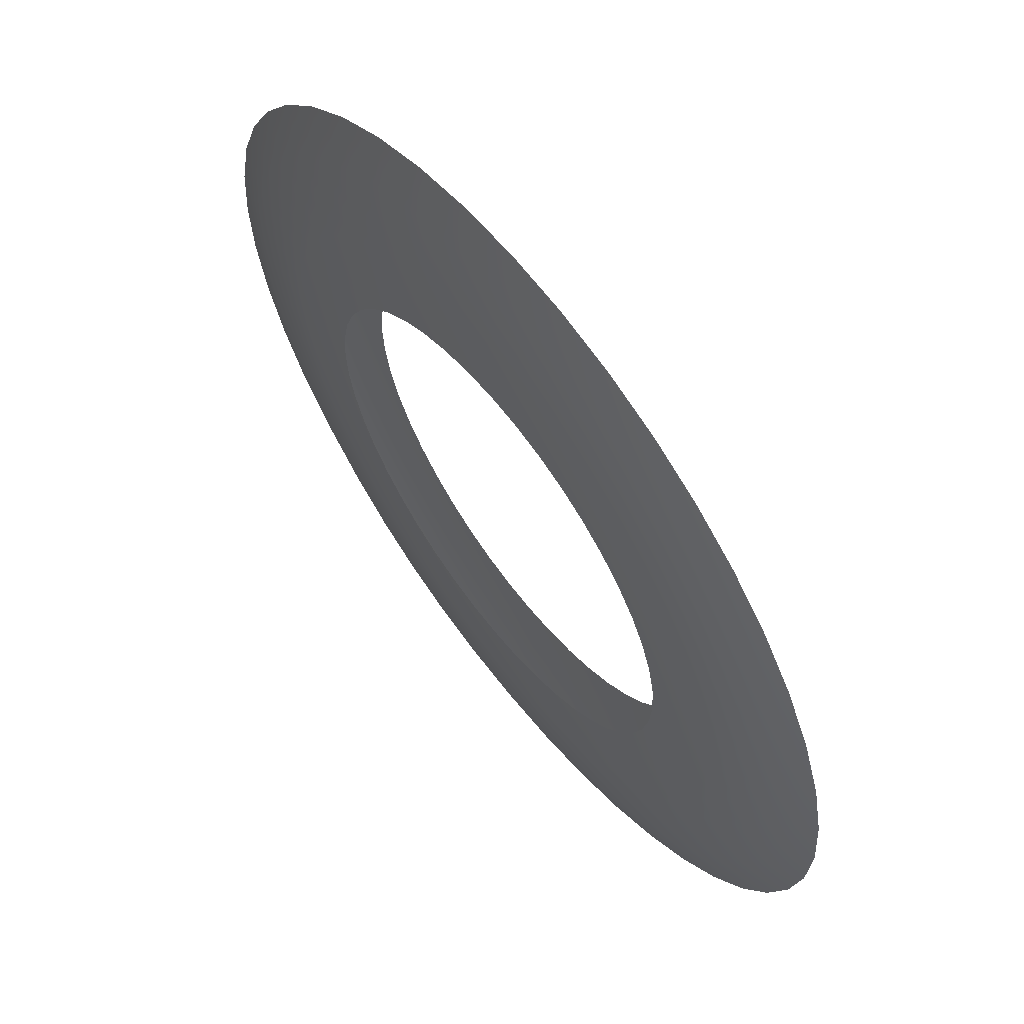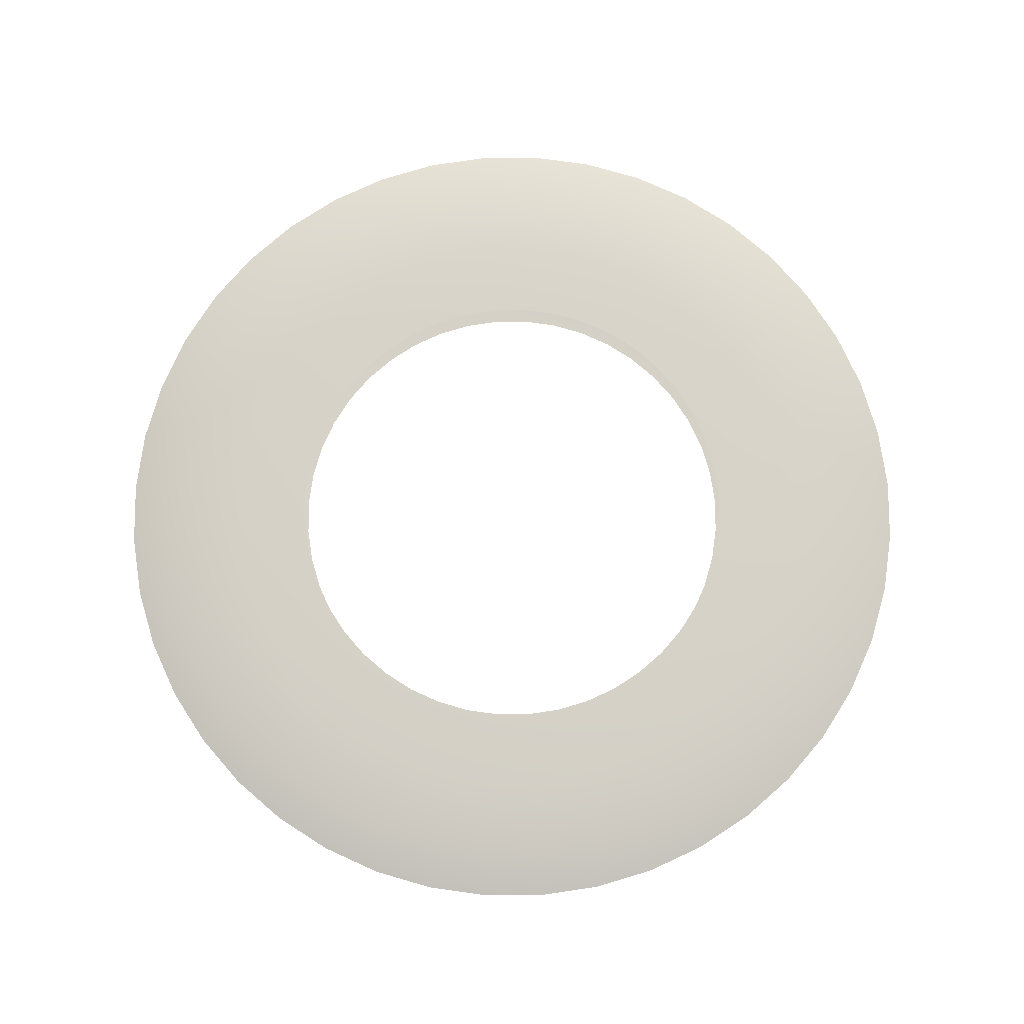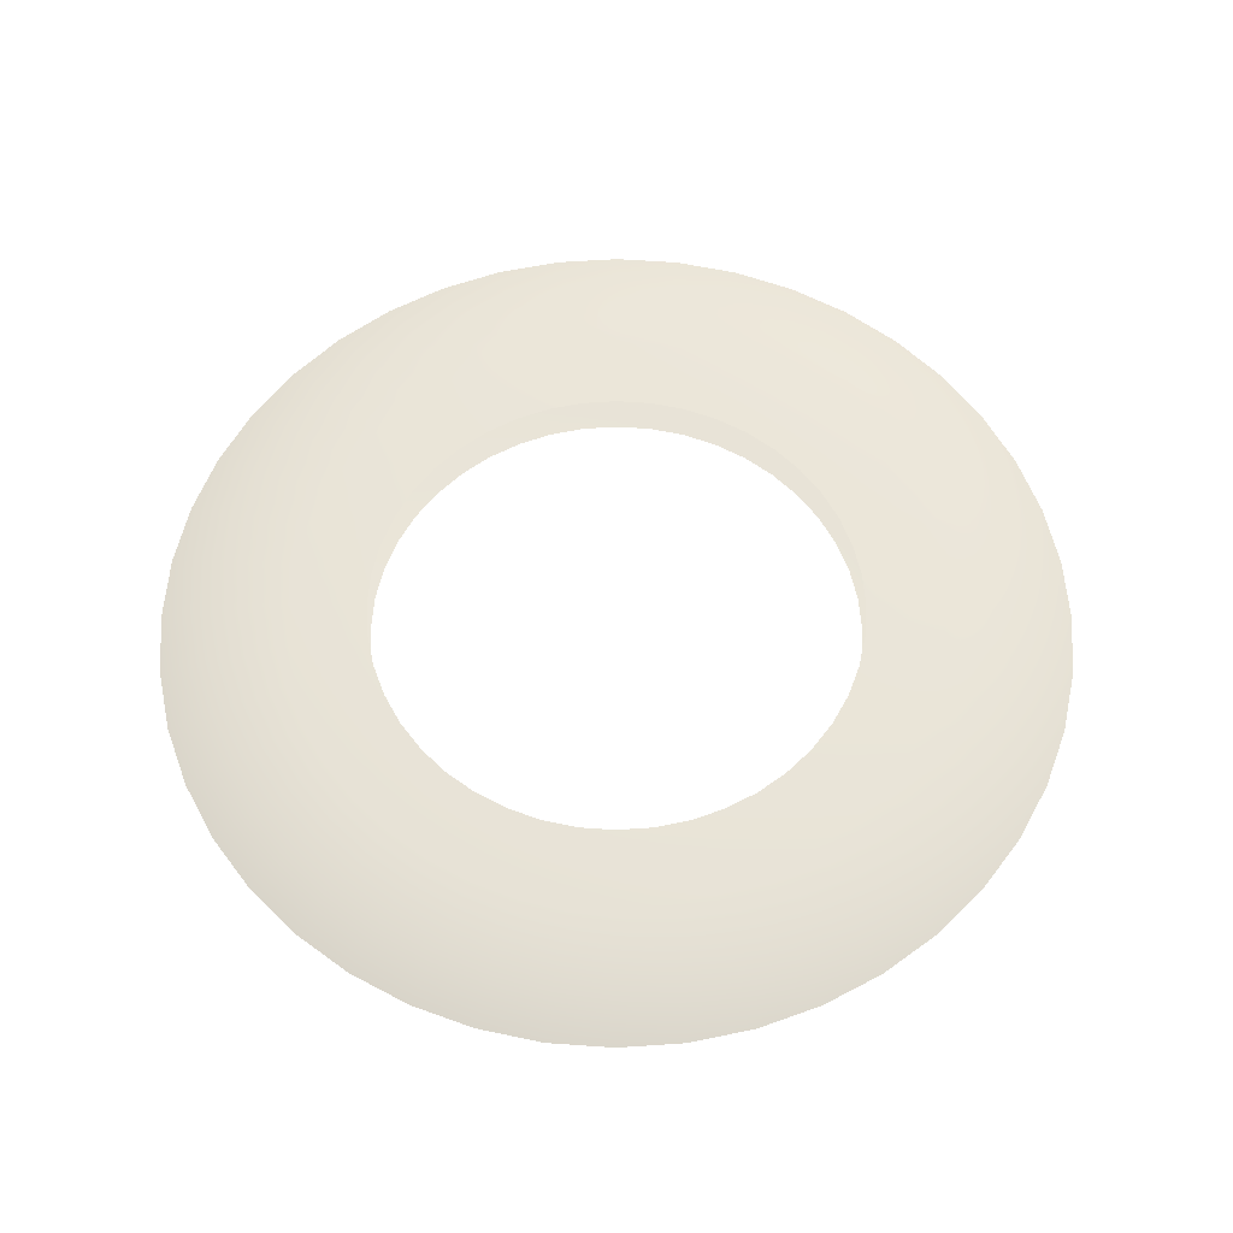
<metadata>
{"format":"obj","ext":"obj","renderer":"f3d","projection":"perspective","resolution":1024,"background":"white","views":[{"elev":62.2,"azim":52.3,"up":"+Z"},{"elev":77.5,"azim":12.0,"up":"+Y"},{"elev":59.2,"azim":41.0,"up":"+Y"}]}
</metadata>
<code>
g Slash3
v -2.643e-07 0.112 -1.792
v 0.1936 0.1275 -1.347
v -1.156e-07 0.1275 -1.36
v 0.255 0.112 -1.773
v -4e-07 0.06988 -2.236
v 0.3833 0.1275 -1.305
v 0.3182 0.06988 -2.213
v -6.452e-07 -1.076e-07 -2.5
v 0.3558 -1.204e-07 -2.475
v 0.5048 0.112 -1.719
v 0.5652 0.1275 -1.238
v 0.63 0.06988 -2.146
v 0.7043 -1.171e-07 -2.399
v 0.7443 0.112 -1.63
v 0.7355 0.1275 -1.144
v 0.9289 0.06988 -2.034
v 1.039 -1.116e-07 -2.274
v 0.9686 0.112 -1.507
v 0.8909 0.1275 -1.028
v 1.209 0.06988 -1.881
v 1.352 -1.042e-07 -2.103
v 1.173 0.112 -1.354
v 1.028 0.1275 -0.8909
v 1.464 0.06988 -1.69
v 1.637 -9.483e-08 -1.889
v 1.354 0.112 -1.173
v 1.144 0.1275 -0.7355
v 1.69 0.06988 -1.464
v 1.889 -8.381e-08 -1.637
v 1.507 0.112 -0.9686
v 1.238 0.1275 -0.5652
v 1.881 0.06988 -1.209
v 2.103 -7.132e-08 -1.352
v 1.63 0.112 -0.7443
v 1.305 0.1275 -0.3833
v 2.034 0.06988 -0.9289
v 2.274 -5.764e-08 -1.039
v 1.719 0.112 -0.5048
v 1.347 0.1275 -0.1936
v 2.146 0.06988 -0.63
v 2.399 -4.303e-08 -0.7043
v 1.773 0.112 -0.255
v 1.36 0.1275 -9.413e-08
v 2.213 0.06988 -0.3182
v 2.475 -2.78e-08 -0.3558
v 1.792 0.112 -1.141e-07
v 1.347 0.1275 0.1936
v 2.236 0.06988 -1.212e-07
v 2.5 -1.224e-08 -8.715e-08
v 1.773 0.112 0.255
v 1.305 0.1275 0.3833
v 2.213 0.06988 0.3182
v 2.475 3.309e-09 0.3558
v 1.719 0.112 0.5048
v 1.238 0.1275 0.5652
v 2.146 0.06988 0.63
v 2.399 1.854e-08 0.7043
v 1.63 0.112 0.7443
v 1.144 0.1275 0.7355
v 2.034 0.06988 0.9289
v 2.274 3.315e-08 1.039
v 1.507 0.112 0.9686
v 1.028 0.1275 0.8909
v 1.881 0.06988 1.209
v 2.103 4.684e-08 1.352
v 1.354 0.112 1.173
v 0.8909 0.1275 1.028
v 1.69 0.06988 1.464
v 1.889 5.932e-08 1.637
v 1.173 0.112 1.354
v 0.7355 0.1275 1.144
v 1.464 0.06988 1.69
v 1.637 7.034e-08 1.889
v 0.9686 0.112 1.507
v 0.5652 0.1275 1.238
v 1.209 0.06988 1.881
v 1.352 7.969e-08 2.103
v 0.7443 0.112 1.63
v 0.3833 0.1275 1.305
v 0.9289 0.06988 2.034
v 1.039 8.716e-08 2.274
v 0.5048 0.112 1.719
v 0.1936 0.1275 1.347
v 0.63 0.06988 2.146
v 0.7043 9.261e-08 2.399
v 0.255 0.112 1.773
v 7.385e-07 0.1275 1.36
v 0.3182 0.06988 2.213
v 0.3558 9.592e-08 2.475
v 8.605e-07 0.112 1.792
v -0.1936 0.1275 1.347
v 1.004e-06 0.06988 2.236
v 9.244e-07 9.704e-08 2.5
v -0.255 0.112 1.773
v -0.3833 0.1275 1.305
v -0.3182 0.06988 2.213
v -0.3558 9.592e-08 2.475
v -0.5048 0.112 1.719
v -0.5652 0.1275 1.238
v -0.63 0.06988 2.146
v -0.7043 9.261e-08 2.399
v -0.7443 0.112 1.63
v -0.7355 0.1275 1.144
v -0.9289 0.06988 2.034
v -1.039 8.716e-08 2.274
v -0.9686 0.112 1.507
v -0.8909 0.1275 1.028
v -1.209 0.06988 1.881
v -1.352 7.969e-08 2.103
v -1.173 0.112 1.354
v -1.028 0.1275 0.8909
v -1.464 0.06988 1.69
v -1.637 7.034e-08 1.889
v -1.354 0.112 1.173
v -1.144 0.1275 0.7355
v -1.69 0.06988 1.464
v -1.889 5.932e-08 1.637
v -1.507 0.112 0.9686
v -1.238 0.1275 0.5652
v -1.881 0.06988 1.209
v -2.103 4.684e-08 1.352
v -1.63 0.112 0.7443
v -1.305 0.1275 0.3833
v -2.034 0.06988 0.9289
v -2.274 3.315e-08 1.039
v -1.719 0.112 0.5048
v -1.347 0.1275 0.1936
v -2.146 0.06988 0.63
v -2.399 1.854e-08 0.7043
v -1.773 0.112 0.255
v -1.36 0.1275 -7.638e-09
v -2.213 0.06988 0.3182
v -2.475 3.309e-09 0.3558
v -1.792 0.112 -1.614e-10
v -1.347 0.1275 -0.1936
v -2.236 0.06988 2.098e-08
v -2.5 -1.224e-08 7.179e-08
v -1.773 0.112 -0.255
v -1.305 0.1275 -0.3833
v -2.213 0.06988 -0.3182
v -2.475 -2.78e-08 -0.3558
v -1.719 0.112 -0.5048
v -1.238 0.1275 -0.5652
v -2.146 0.06988 -0.63
v -2.399 -4.303e-08 -0.7043
v -1.63 0.112 -0.7443
v -1.144 0.1275 -0.7355
v -2.034 0.06988 -0.9289
v -2.274 -5.764e-08 -1.039
v -1.507 0.112 -0.9686
v -1.028 0.1275 -0.8909
v -1.881 0.06988 -1.209
v -2.103 -7.132e-08 -1.352
v -1.354 0.112 -1.173
v -0.8909 0.1275 -1.028
v -1.69 0.06988 -1.464
v -1.889 -8.381e-08 -1.637
v -1.173 0.112 -1.354
v -0.7355 0.1275 -1.144
v -1.464 0.06988 -1.69
v -1.637 -9.483e-08 -1.889
v -0.9686 0.112 -1.507
v -0.5652 0.1275 -1.238
v -1.209 0.06988 -1.881
v -1.352 -1.042e-07 -2.103
v -0.7443 0.112 -1.63
v -0.3833 0.1275 -1.305
v -0.9289 0.06988 -2.034
v -1.039 -1.116e-07 -2.274
v -0.5048 0.112 -1.719
v -0.1936 0.1275 -1.347
v -0.63 0.06988 -2.146
v -0.7043 -1.171e-07 -2.399
v -0.255 0.112 -1.773
v -1.156e-07 0.1275 -1.36
v -2.643e-07 0.112 -1.792
v -0.3182 0.06988 -2.213
v -0.3558 -1.204e-07 -2.475
v -4e-07 0.06988 -2.236
v -6.452e-07 -1.076e-07 -2.5
v -0.1936 -0.1275 -1.347
v -1.156e-07 -0.1275 -1.36
v -2.643e-07 -0.112 -1.792
v -0.255 -0.112 -1.773
v -0.3833 -0.1275 -1.305
v -4e-07 -0.06988 -2.236
v -0.5048 -0.112 -1.719
v -0.5652 -0.1275 -1.238
v -0.3182 -0.06988 -2.213
v -6.452e-07 -1.076e-07 -2.5
v -0.3558 -1.204e-07 -2.475
v -0.63 -0.06988 -2.146
v -0.7043 -1.171e-07 -2.399
v -0.7443 -0.112 -1.63
v -0.7355 -0.1275 -1.144
v -0.9289 -0.06988 -2.034
v -1.039 -1.116e-07 -2.274
v -0.9686 -0.112 -1.507
v -0.8909 -0.1275 -1.028
v -1.209 -0.06988 -1.881
v -1.352 -1.042e-07 -2.103
v -1.173 -0.112 -1.354
v -1.028 -0.1275 -0.8909
v -1.464 -0.06988 -1.69
v -1.637 -9.483e-08 -1.889
v -1.354 -0.112 -1.173
v -1.144 -0.1275 -0.7355
v -1.69 -0.06988 -1.464
v -1.889 -8.381e-08 -1.637
v -1.507 -0.112 -0.9686
v -1.238 -0.1275 -0.5652
v -1.881 -0.06988 -1.209
v -2.103 -7.132e-08 -1.352
v -1.63 -0.112 -0.7443
v -1.305 -0.1275 -0.3833
v -2.034 -0.06988 -0.9289
v -2.274 -5.764e-08 -1.039
v -1.719 -0.112 -0.5048
v -1.347 -0.1275 -0.1936
v -2.146 -0.06988 -0.63
v -2.399 -4.303e-08 -0.7043
v -1.773 -0.112 -0.255
v -1.36 -0.1275 3.512e-09
v -2.213 -0.06988 -0.3182
v -2.475 -2.78e-08 -0.3558
v -1.792 -0.112 9.628e-09
v -1.347 -0.1275 0.1936
v -2.236 -0.06988 2.709e-08
v -2.5 -1.224e-08 7.179e-08
v -1.773 -0.112 0.255
v -1.305 -0.1275 0.3833
v -2.213 -0.06988 0.3182
v -2.475 3.309e-09 0.3558
v -1.719 -0.112 0.5048
v -1.238 -0.1275 0.5652
v -2.146 -0.06988 0.63
v -2.399 1.854e-08 0.7043
v -1.63 -0.112 0.7443
v -1.144 -0.1275 0.7355
v -2.034 -0.06988 0.9289
v -2.274 3.315e-08 1.039
v -1.507 -0.112 0.9686
v -1.028 -0.1275 0.8909
v -1.881 -0.06988 1.209
v -2.103 4.684e-08 1.352
v -1.354 -0.112 1.173
v -0.8909 -0.1275 1.028
v -1.69 -0.06988 1.464
v -1.889 5.932e-08 1.637
v -1.173 -0.112 1.354
v -0.7355 -0.1275 1.144
v -1.464 -0.06988 1.69
v -1.637 7.034e-08 1.889
v -0.9686 -0.112 1.507
v -0.5652 -0.1275 1.238
v -1.209 -0.06988 1.881
v -1.352 7.969e-08 2.103
v -0.7443 -0.112 1.63
v -0.3833 -0.1275 1.305
v -0.9289 -0.06988 2.034
v -1.039 8.716e-08 2.274
v -0.5048 -0.112 1.719
v -0.1936 -0.1275 1.347
v -0.63 -0.06988 2.146
v -0.7043 9.261e-08 2.399
v -0.255 -0.112 1.773
v 7.385e-07 -0.1275 1.36
v -0.3182 -0.06988 2.213
v -0.3558 9.592e-08 2.475
v 8.605e-07 -0.112 1.792
v 0.1936 -0.1275 1.347
v 1.004e-06 -0.06988 2.236
v 9.244e-07 9.704e-08 2.5
v 0.255 -0.112 1.773
v 0.3833 -0.1275 1.305
v 0.3182 -0.06988 2.213
v 0.3558 9.592e-08 2.475
v 0.5048 -0.112 1.719
v 0.5652 -0.1275 1.238
v 0.63 -0.06988 2.146
v 0.7043 9.261e-08 2.399
v 0.7443 -0.112 1.63
v 0.7355 -0.1275 1.144
v 0.9289 -0.06988 2.034
v 1.039 8.716e-08 2.274
v 0.9686 -0.112 1.507
v 0.8909 -0.1275 1.028
v 1.209 -0.06988 1.881
v 1.352 7.969e-08 2.103
v 1.173 -0.112 1.354
v 1.028 -0.1275 0.8909
v 1.464 -0.06988 1.69
v 1.637 7.034e-08 1.889
v 1.354 -0.112 1.173
v 1.144 -0.1275 0.7355
v 1.69 -0.06988 1.464
v 1.889 5.932e-08 1.637
v 1.507 -0.112 0.9686
v 1.238 -0.1275 0.5652
v 1.881 -0.06988 1.209
v 2.103 4.684e-08 1.352
v 1.63 -0.112 0.7443
v 1.305 -0.1275 0.3833
v 2.034 -0.06988 0.9289
v 2.274 3.315e-08 1.039
v 1.719 -0.112 0.5048
v 1.347 -0.1275 0.1936
v 2.146 -0.06988 0.63
v 2.399 1.854e-08 0.7043
v 1.773 -0.112 0.255
v 1.36 -0.1275 -8.298e-08
v 2.213 -0.06988 0.3182
v 2.475 3.309e-09 0.3558
v 1.792 -0.112 -1.043e-07
v 1.347 -0.1275 -0.1936
v 2.236 -0.06988 -1.151e-07
v 2.5 -1.224e-08 -8.715e-08
v 1.773 -0.112 -0.255
v 1.305 -0.1275 -0.3833
v 2.213 -0.06988 -0.3182
v 2.475 -2.78e-08 -0.3558
v 1.719 -0.112 -0.5048
v 1.238 -0.1275 -0.5652
v 2.146 -0.06988 -0.63
v 2.399 -4.303e-08 -0.7043
v 1.63 -0.112 -0.7443
v 1.144 -0.1275 -0.7355
v 2.034 -0.06988 -0.9289
v 2.274 -5.764e-08 -1.039
v 1.507 -0.112 -0.9686
v 1.028 -0.1275 -0.8909
v 1.881 -0.06988 -1.209
v 2.103 -7.132e-08 -1.352
v 1.354 -0.112 -1.173
v 0.8909 -0.1275 -1.028
v 1.69 -0.06988 -1.464
v 1.889 -8.381e-08 -1.637
v 1.173 -0.112 -1.354
v 0.7355 -0.1275 -1.144
v 1.464 -0.06988 -1.69
v 1.637 -9.483e-08 -1.889
v 0.9686 -0.112 -1.507
v 0.5652 -0.1275 -1.238
v 1.209 -0.06988 -1.881
v 1.352 -1.042e-07 -2.103
v 0.7443 -0.112 -1.63
v 0.3833 -0.1275 -1.305
v 0.9289 -0.06988 -2.034
v 1.039 -1.116e-07 -2.274
v 0.5048 -0.112 -1.719
v 0.1936 -0.1275 -1.347
v 0.63 -0.06988 -2.146
v 0.7043 -1.171e-07 -2.399
v 0.255 -0.112 -1.773
v -1.156e-07 -0.1275 -1.36
v -2.643e-07 -0.112 -1.792
v 0.3182 -0.06988 -2.213
v 0.3558 -1.204e-07 -2.475
v -4e-07 -0.06988 -2.236
v -6.452e-07 -1.076e-07 -2.5
g Slash3_0
f 3 2 1
f 2 4 1
f 1 4 5
f 2 6 4
f 4 7 5
f 5 7 8
f 7 9 8
f 6 10 4
f 4 10 7
f 6 11 10
f 7 12 9
f 10 12 7
f 12 13 9
f 11 14 10
f 10 14 12
f 11 15 14
f 12 16 13
f 14 16 12
f 16 17 13
f 15 18 14
f 14 18 16
f 15 19 18
f 16 20 17
f 18 20 16
f 20 21 17
f 19 22 18
f 18 22 20
f 19 23 22
f 20 24 21
f 22 24 20
f 24 25 21
f 23 26 22
f 22 26 24
f 23 27 26
f 24 28 25
f 26 28 24
f 28 29 25
f 27 30 26
f 26 30 28
f 27 31 30
f 28 32 29
f 30 32 28
f 32 33 29
f 31 34 30
f 30 34 32
f 31 35 34
f 32 36 33
f 34 36 32
f 36 37 33
f 35 38 34
f 34 38 36
f 35 39 38
f 36 40 37
f 38 40 36
f 40 41 37
f 39 42 38
f 38 42 40
f 39 43 42
f 40 44 41
f 42 44 40
f 44 45 41
f 43 46 42
f 42 46 44
f 43 47 46
f 44 48 45
f 46 48 44
f 48 49 45
f 47 50 46
f 46 50 48
f 47 51 50
f 48 52 49
f 50 52 48
f 52 53 49
f 51 54 50
f 50 54 52
f 51 55 54
f 52 56 53
f 54 56 52
f 56 57 53
f 55 58 54
f 54 58 56
f 55 59 58
f 56 60 57
f 58 60 56
f 60 61 57
f 59 62 58
f 58 62 60
f 59 63 62
f 60 64 61
f 62 64 60
f 64 65 61
f 63 66 62
f 62 66 64
f 63 67 66
f 64 68 65
f 66 68 64
f 68 69 65
f 67 70 66
f 66 70 68
f 67 71 70
f 68 72 69
f 70 72 68
f 72 73 69
f 71 74 70
f 70 74 72
f 71 75 74
f 72 76 73
f 74 76 72
f 76 77 73
f 75 78 74
f 74 78 76
f 75 79 78
f 76 80 77
f 78 80 76
f 80 81 77
f 79 82 78
f 78 82 80
f 79 83 82
f 80 84 81
f 82 84 80
f 84 85 81
f 83 86 82
f 82 86 84
f 83 87 86
f 84 88 85
f 86 88 84
f 88 89 85
f 87 90 86
f 86 90 88
f 87 91 90
f 88 92 89
f 90 92 88
f 92 93 89
f 91 94 90
f 90 94 92
f 91 95 94
f 92 96 93
f 94 96 92
f 96 97 93
f 95 98 94
f 94 98 96
f 95 99 98
f 96 100 97
f 98 100 96
f 100 101 97
f 99 102 98
f 98 102 100
f 99 103 102
f 100 104 101
f 102 104 100
f 104 105 101
f 103 106 102
f 102 106 104
f 103 107 106
f 104 108 105
f 106 108 104
f 108 109 105
f 107 110 106
f 106 110 108
f 107 111 110
f 108 112 109
f 110 112 108
f 112 113 109
f 111 114 110
f 110 114 112
f 111 115 114
f 112 116 113
f 114 116 112
f 116 117 113
f 115 118 114
f 114 118 116
f 115 119 118
f 116 120 117
f 118 120 116
f 120 121 117
f 119 122 118
f 118 122 120
f 119 123 122
f 120 124 121
f 122 124 120
f 124 125 121
f 123 126 122
f 122 126 124
f 123 127 126
f 124 128 125
f 126 128 124
f 128 129 125
f 127 130 126
f 126 130 128
f 127 131 130
f 128 132 129
f 130 132 128
f 132 133 129
f 131 134 130
f 130 134 132
f 131 135 134
f 132 136 133
f 134 136 132
f 136 137 133
f 135 138 134
f 134 138 136
f 135 139 138
f 136 140 137
f 138 140 136
f 140 141 137
f 139 142 138
f 138 142 140
f 139 143 142
f 140 144 141
f 142 144 140
f 144 145 141
f 143 146 142
f 142 146 144
f 143 147 146
f 144 148 145
f 146 148 144
f 148 149 145
f 147 150 146
f 146 150 148
f 147 151 150
f 148 152 149
f 150 152 148
f 152 153 149
f 151 154 150
f 150 154 152
f 151 155 154
f 152 156 153
f 154 156 152
f 156 157 153
f 155 158 154
f 154 158 156
f 155 159 158
f 156 160 157
f 158 160 156
f 160 161 157
f 159 162 158
f 158 162 160
f 159 163 162
f 160 164 161
f 162 164 160
f 164 165 161
f 163 166 162
f 162 166 164
f 163 167 166
f 164 168 165
f 166 168 164
f 168 169 165
f 167 170 166
f 166 170 168
f 167 171 170
f 168 172 169
f 170 172 168
f 172 173 169
f 171 174 170
f 170 174 172
f 171 175 174
f 175 176 174
f 172 177 173
f 174 177 172
f 174 176 177
f 177 178 173
f 176 179 177
f 177 179 178
f 179 180 178
f 183 182 181
f 184 183 181
f 184 181 185
f 186 183 184
f 187 184 185
f 187 185 188
f 189 186 184
f 189 184 187
f 190 186 189
f 191 190 189
f 191 189 192
f 192 189 187
f 193 191 192
f 194 187 188
f 192 187 194
f 194 188 195
f 193 192 196
f 196 192 194
f 197 193 196
f 198 194 195
f 196 194 198
f 198 195 199
f 197 196 200
f 200 196 198
f 201 197 200
f 202 198 199
f 200 198 202
f 202 199 203
f 201 200 204
f 204 200 202
f 205 201 204
f 206 202 203
f 204 202 206
f 206 203 207
f 205 204 208
f 208 204 206
f 209 205 208
f 210 206 207
f 208 206 210
f 210 207 211
f 209 208 212
f 212 208 210
f 213 209 212
f 214 210 211
f 212 210 214
f 214 211 215
f 213 212 216
f 216 212 214
f 217 213 216
f 218 214 215
f 216 214 218
f 218 215 219
f 217 216 220
f 220 216 218
f 221 217 220
f 222 218 219
f 220 218 222
f 222 219 223
f 221 220 224
f 224 220 222
f 225 221 224
f 226 222 223
f 224 222 226
f 226 223 227
f 225 224 228
f 228 224 226
f 229 225 228
f 230 226 227
f 228 226 230
f 230 227 231
f 229 228 232
f 232 228 230
f 233 229 232
f 234 230 231
f 232 230 234
f 234 231 235
f 233 232 236
f 236 232 234
f 237 233 236
f 238 234 235
f 236 234 238
f 238 235 239
f 237 236 240
f 240 236 238
f 241 237 240
f 242 238 239
f 240 238 242
f 242 239 243
f 241 240 244
f 244 240 242
f 245 241 244
f 246 242 243
f 244 242 246
f 246 243 247
f 245 244 248
f 248 244 246
f 249 245 248
f 250 246 247
f 248 246 250
f 250 247 251
f 249 248 252
f 252 248 250
f 253 249 252
f 254 250 251
f 252 250 254
f 254 251 255
f 253 252 256
f 256 252 254
f 257 253 256
f 258 254 255
f 256 254 258
f 258 255 259
f 257 256 260
f 260 256 258
f 261 257 260
f 262 258 259
f 260 258 262
f 262 259 263
f 261 260 264
f 264 260 262
f 265 261 264
f 266 262 263
f 264 262 266
f 266 263 267
f 265 264 268
f 268 264 266
f 269 265 268
f 270 266 267
f 268 266 270
f 270 267 271
f 269 268 272
f 272 268 270
f 273 269 272
f 274 270 271
f 272 270 274
f 274 271 275
f 273 272 276
f 276 272 274
f 277 273 276
f 278 274 275
f 276 274 278
f 278 275 279
f 277 276 280
f 280 276 278
f 281 277 280
f 282 278 279
f 280 278 282
f 282 279 283
f 281 280 284
f 284 280 282
f 285 281 284
f 286 282 283
f 284 282 286
f 286 283 287
f 285 284 288
f 288 284 286
f 289 285 288
f 290 286 287
f 288 286 290
f 290 287 291
f 289 288 292
f 292 288 290
f 293 289 292
f 294 290 291
f 292 290 294
f 294 291 295
f 293 292 296
f 296 292 294
f 297 293 296
f 298 294 295
f 296 294 298
f 298 295 299
f 297 296 300
f 300 296 298
f 301 297 300
f 302 298 299
f 300 298 302
f 302 299 303
f 301 300 304
f 304 300 302
f 305 301 304
f 306 302 303
f 304 302 306
f 306 303 307
f 305 304 308
f 308 304 306
f 309 305 308
f 310 306 307
f 308 306 310
f 310 307 311
f 309 308 312
f 312 308 310
f 313 309 312
f 314 310 311
f 312 310 314
f 314 311 315
f 313 312 316
f 316 312 314
f 317 313 316
f 318 314 315
f 316 314 318
f 318 315 319
f 317 316 320
f 320 316 318
f 321 317 320
f 322 318 319
f 320 318 322
f 322 319 323
f 321 320 324
f 324 320 322
f 325 321 324
f 326 322 323
f 324 322 326
f 326 323 327
f 325 324 328
f 328 324 326
f 329 325 328
f 330 326 327
f 328 326 330
f 330 327 331
f 329 328 332
f 332 328 330
f 333 329 332
f 334 330 331
f 332 330 334
f 334 331 335
f 333 332 336
f 336 332 334
f 337 333 336
f 338 334 335
f 336 334 338
f 338 335 339
f 337 336 340
f 340 336 338
f 341 337 340
f 342 338 339
f 340 338 342
f 342 339 343
f 341 340 344
f 344 340 342
f 345 341 344
f 346 342 343
f 344 342 346
f 346 343 347
f 345 344 348
f 348 344 346
f 349 345 348
f 350 346 347
f 348 346 350
f 350 347 351
f 349 348 352
f 352 348 350
f 353 349 352
f 354 350 351
f 352 350 354
f 354 351 355
f 356 354 355
f 353 352 357
f 357 352 354
f 357 354 356
f 358 353 357
f 359 357 356
f 358 357 359
f 360 358 359

</code>
